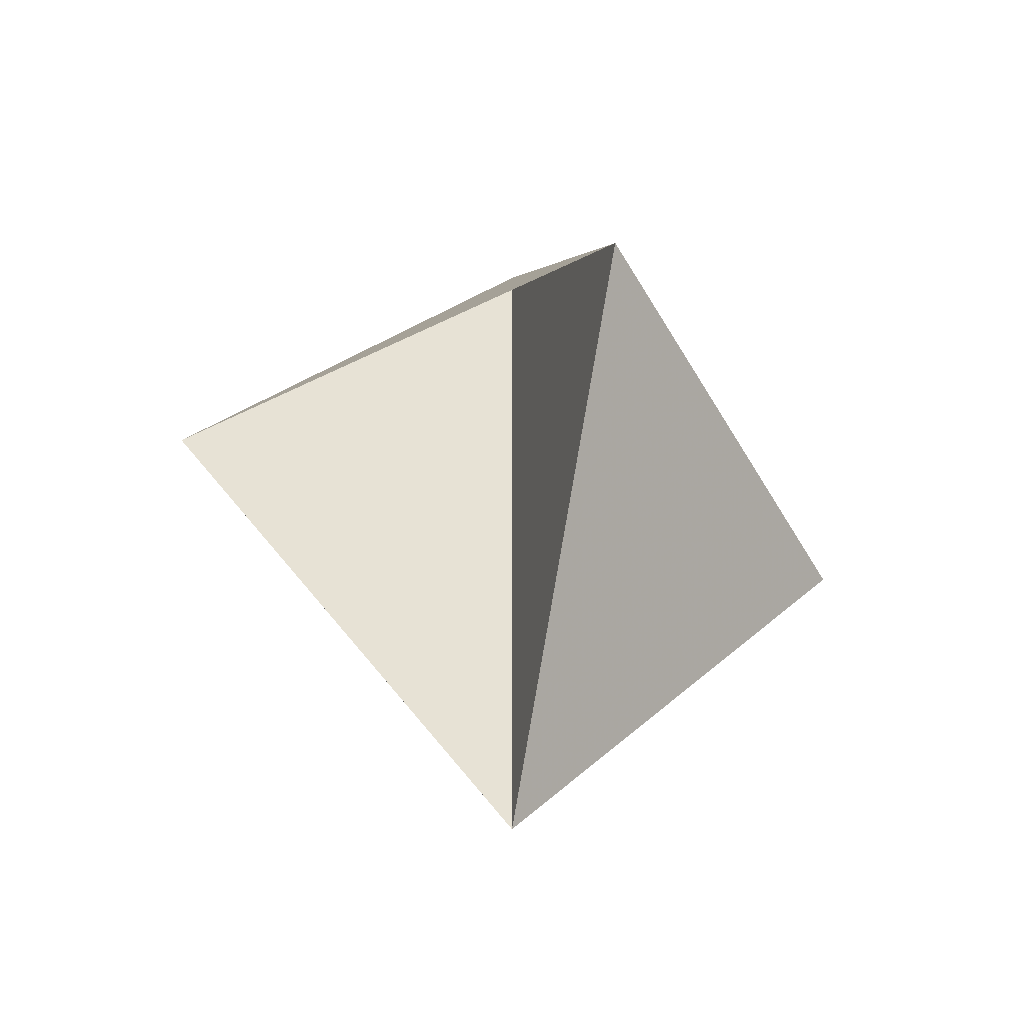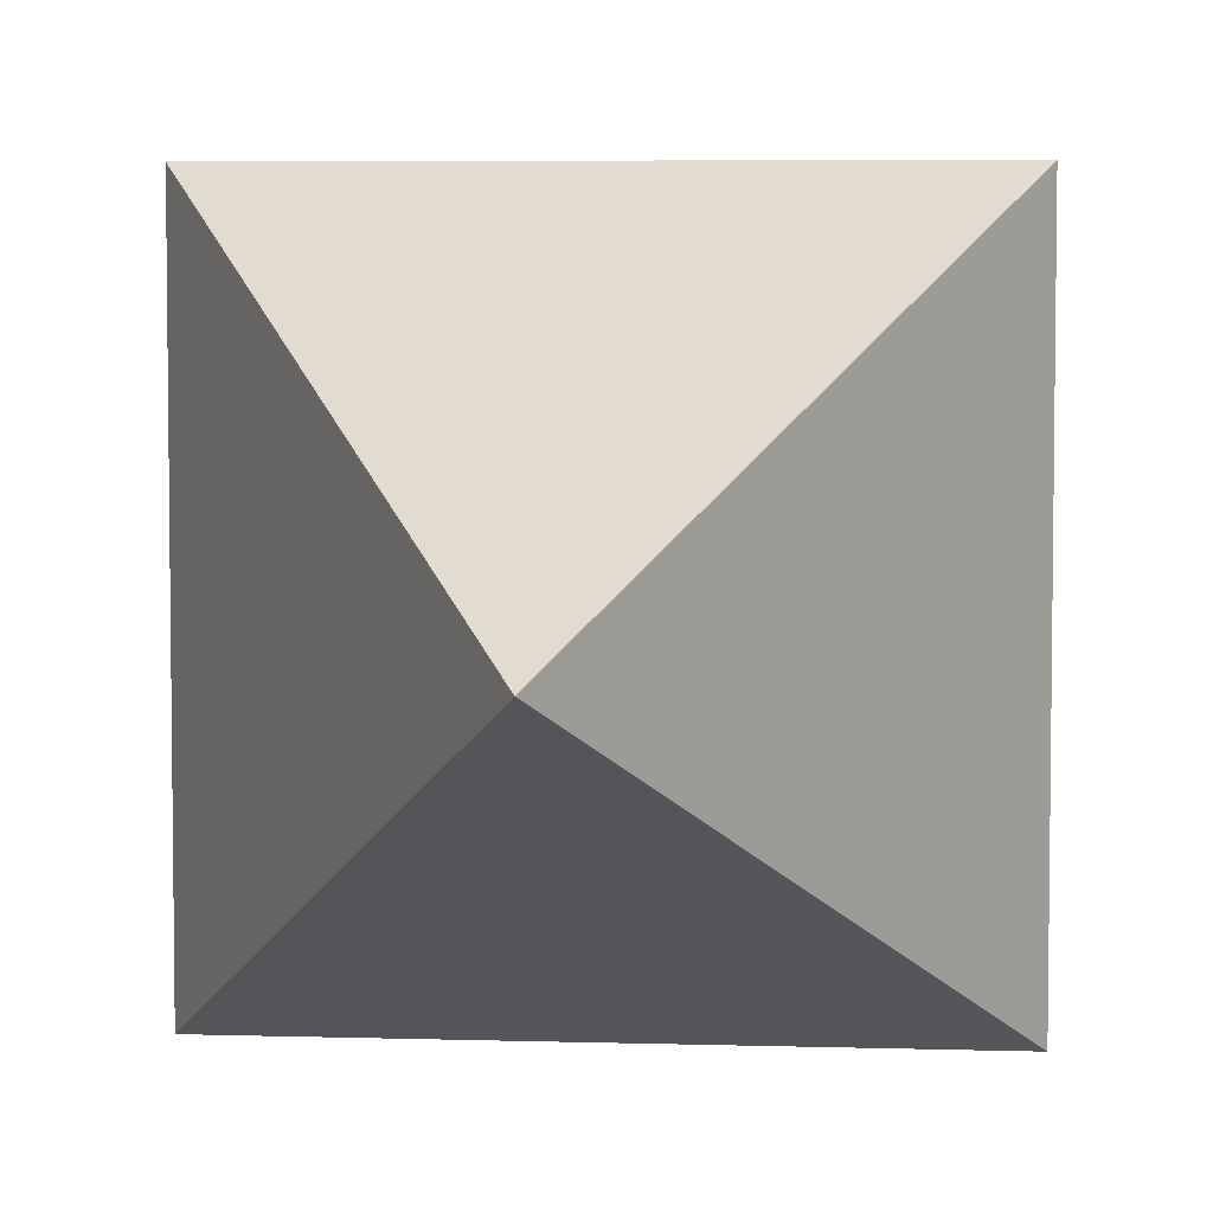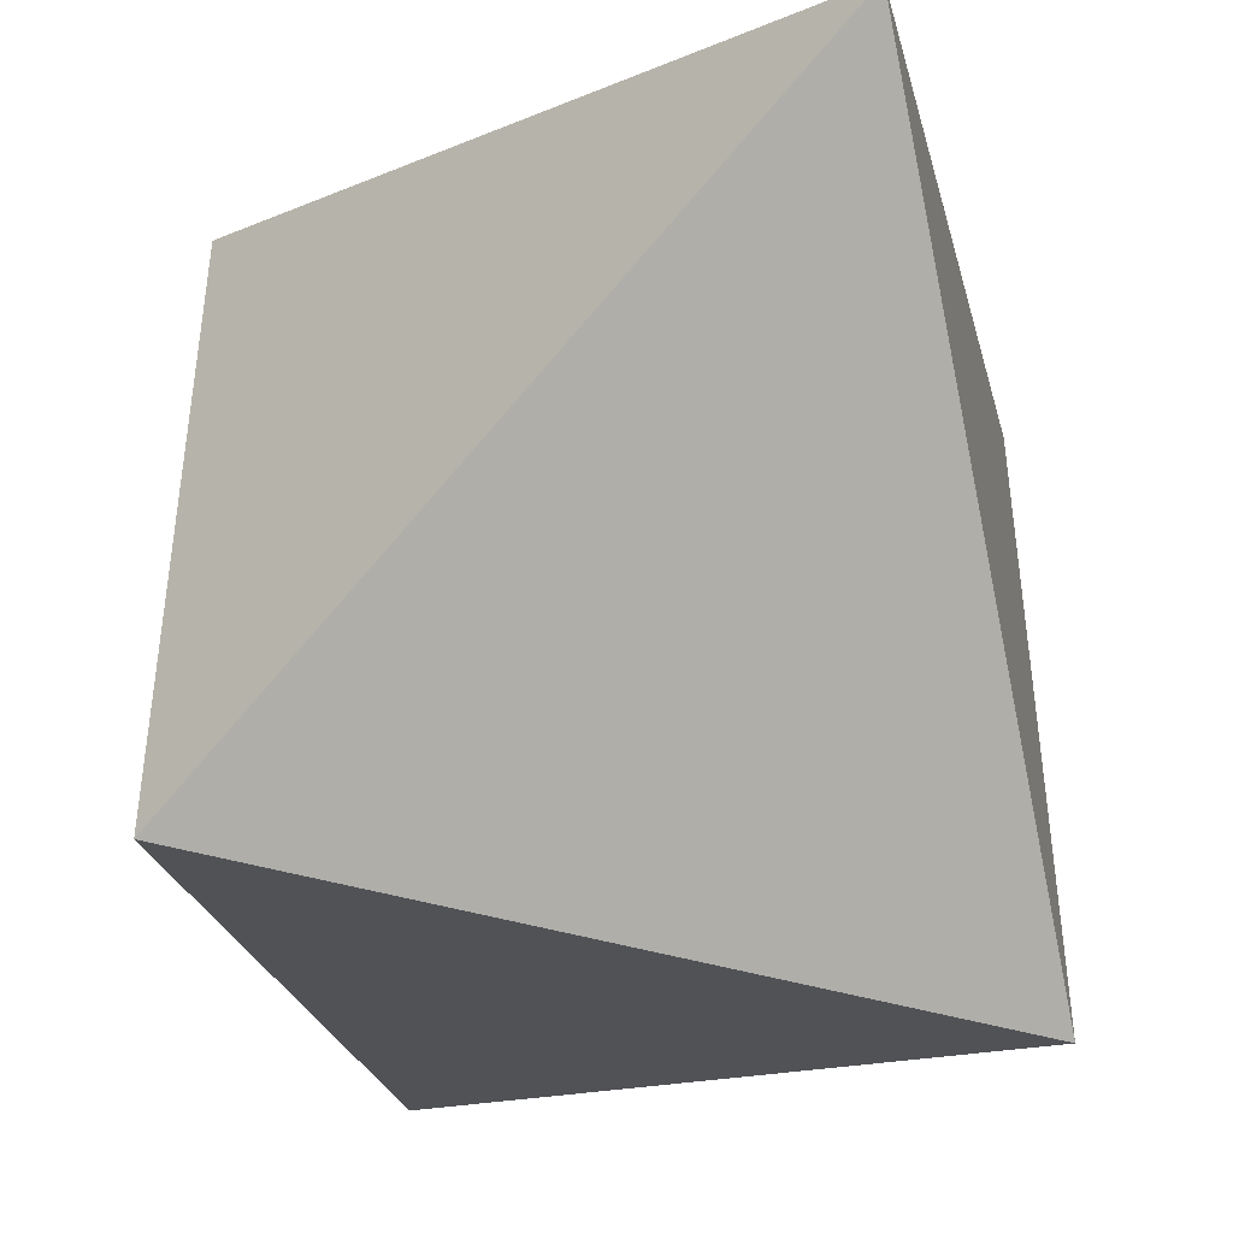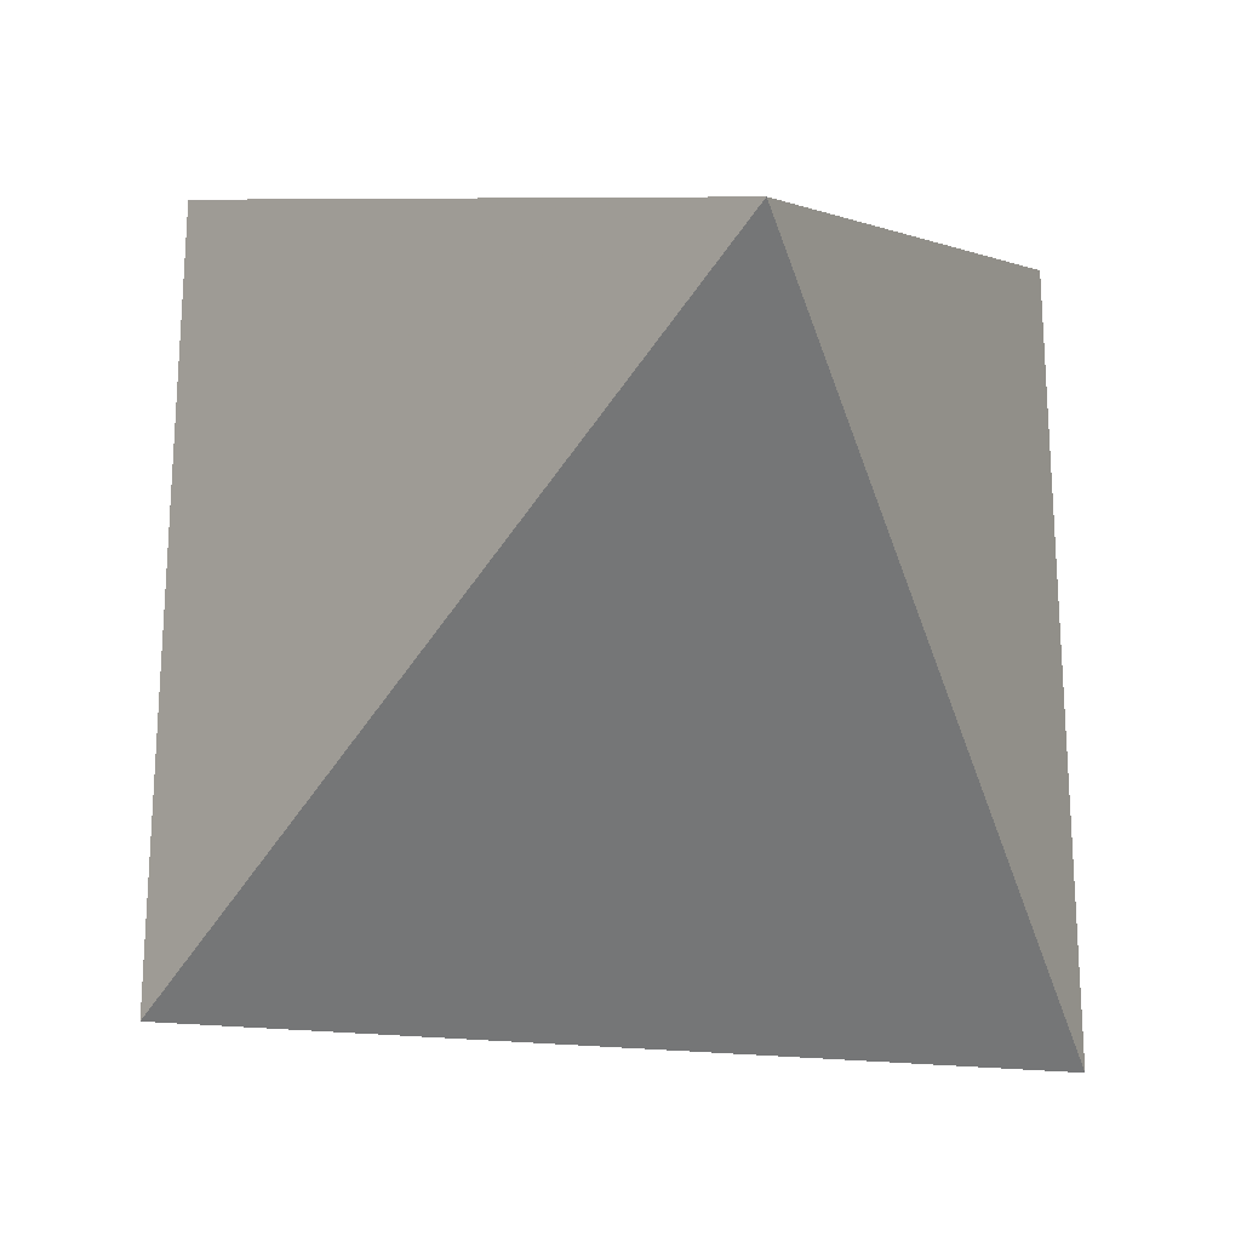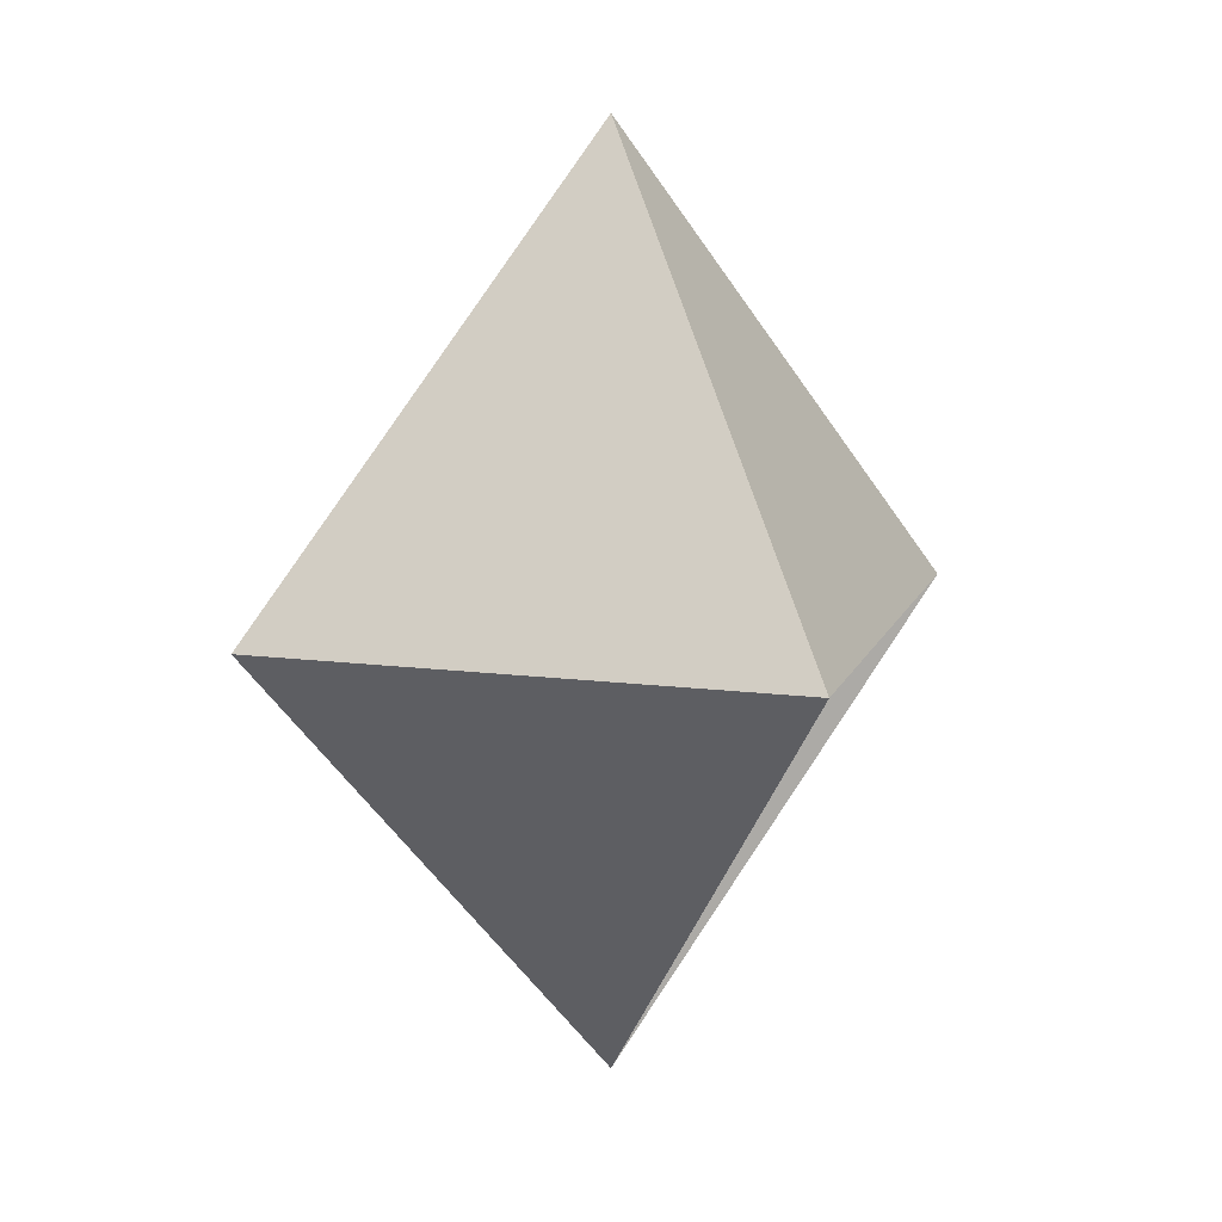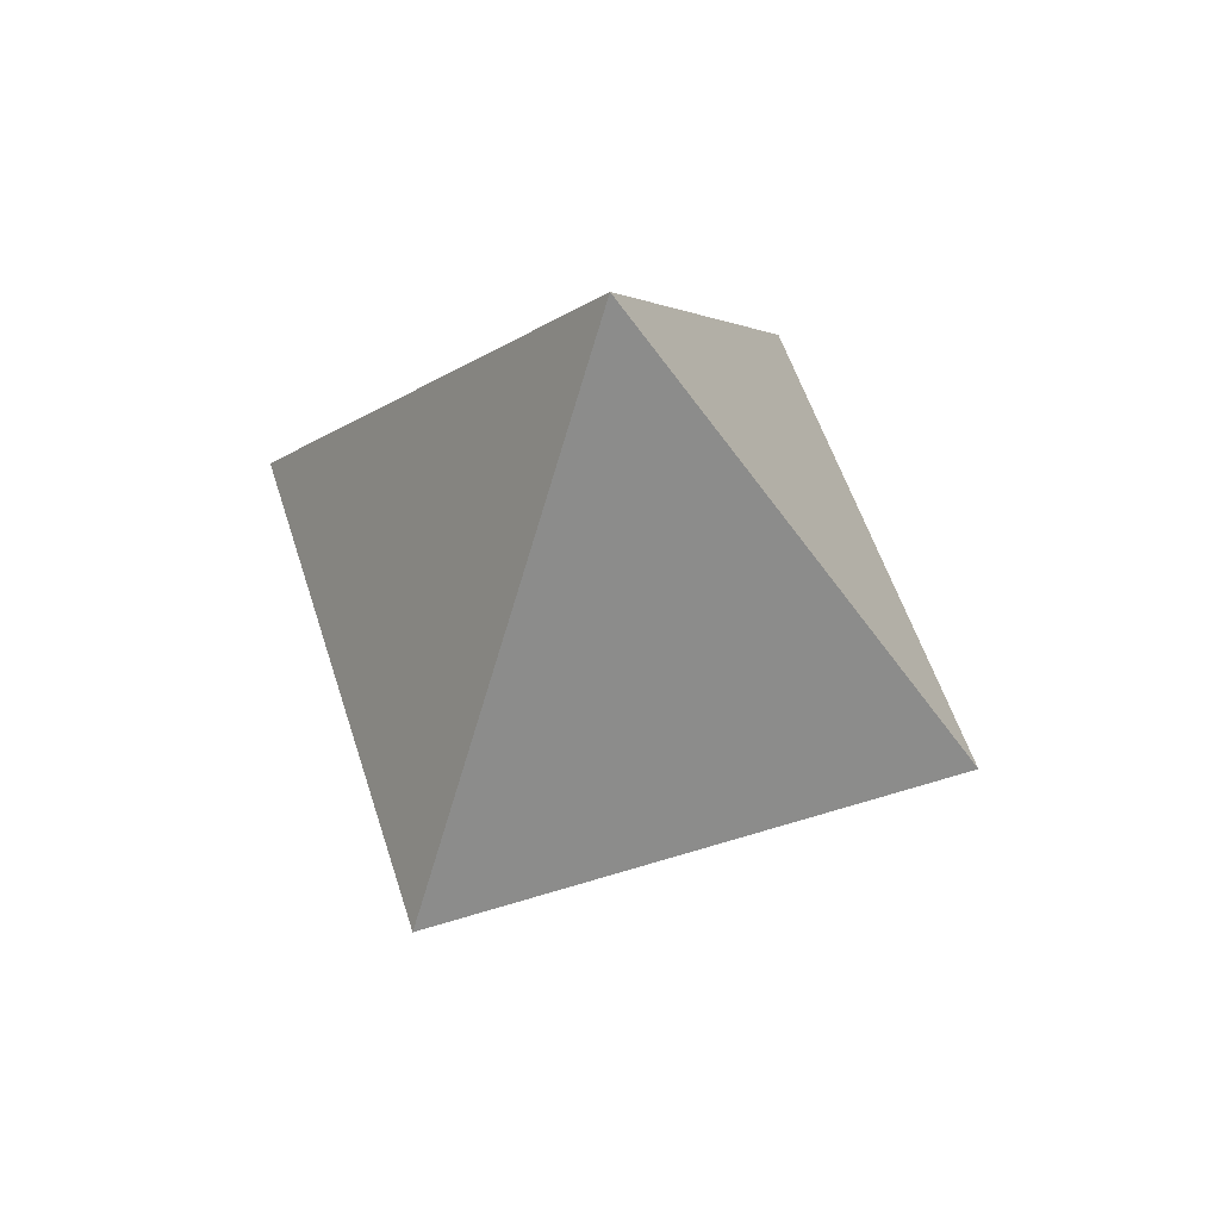
<metadata>
{"format":"obj","ext":"obj","renderer":"f3d","projection":"perspective","resolution":1024,"background":"white","views":[{"elev":-48.8,"azim":-151.1,"up":"+Z"},{"elev":5.4,"azim":5.5,"up":"+Y"},{"elev":-48.4,"azim":-17.4,"up":"+Y"},{"elev":-26.7,"azim":-8.8,"up":"+Y"},{"elev":12.3,"azim":106.9,"up":"+Z"},{"elev":57.1,"azim":-17.8,"up":"+Z"}]}
</metadata>
<code>
g Object001
v 0 0 7.8
v 4.5 4.5 0
v 4.5 -4.5 0
v -4.5 -4.5 0
v -4.5 4.5 0
v 0 0 -7.8
f 1 2 3
f 1 3 4
f 1 4 5
f 1 5 2
f 6 5 4
f 6 4 3
f 6 3 2
f 6 2 1
f 6 1 5

</code>
